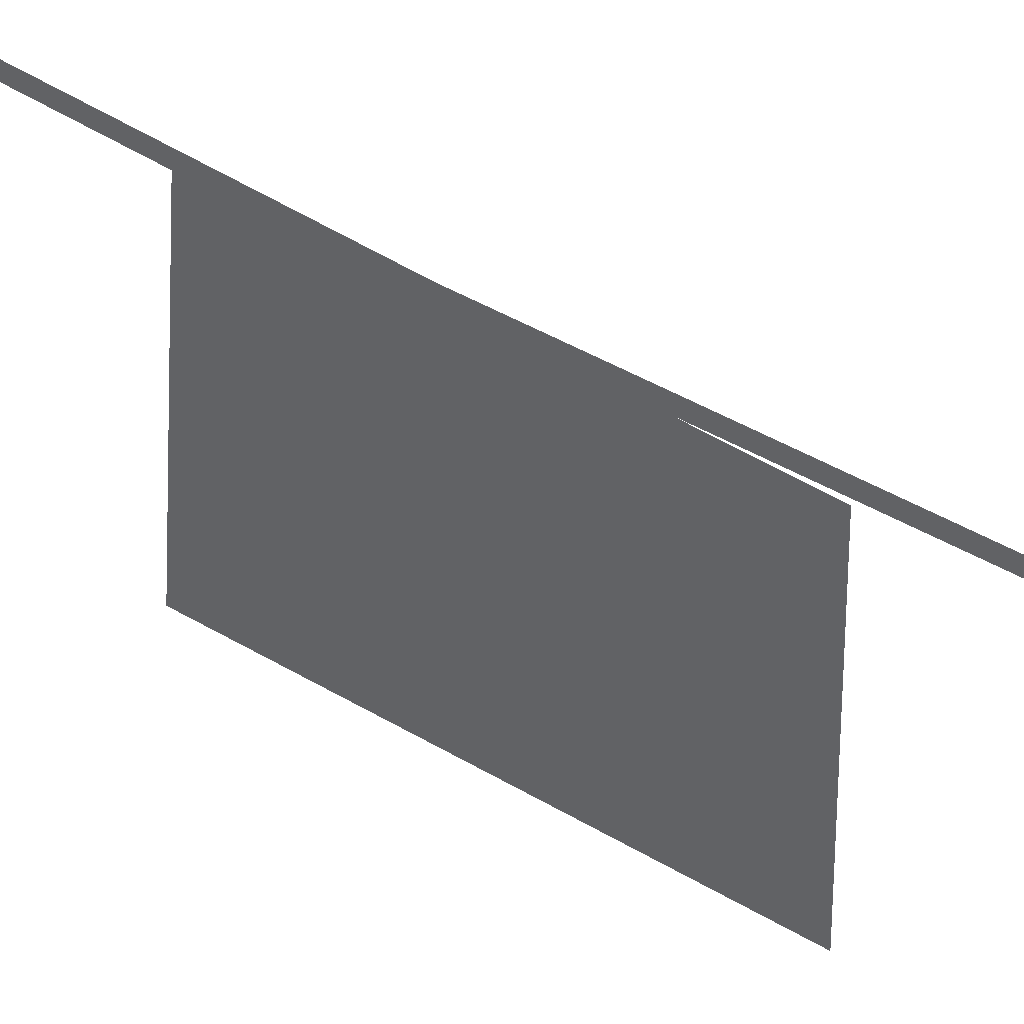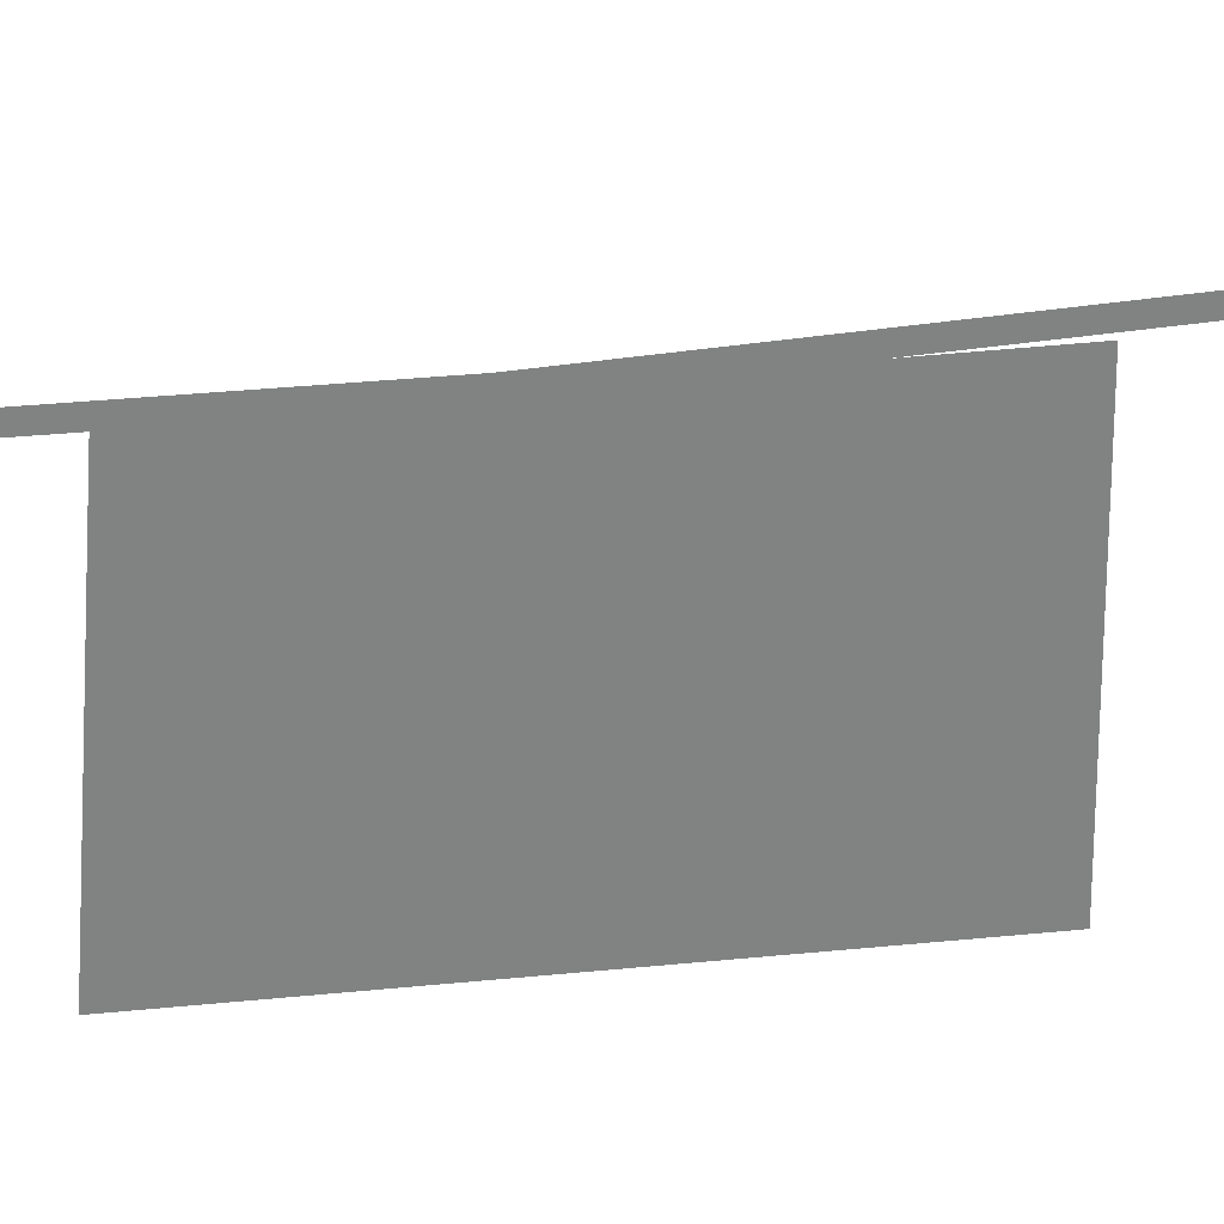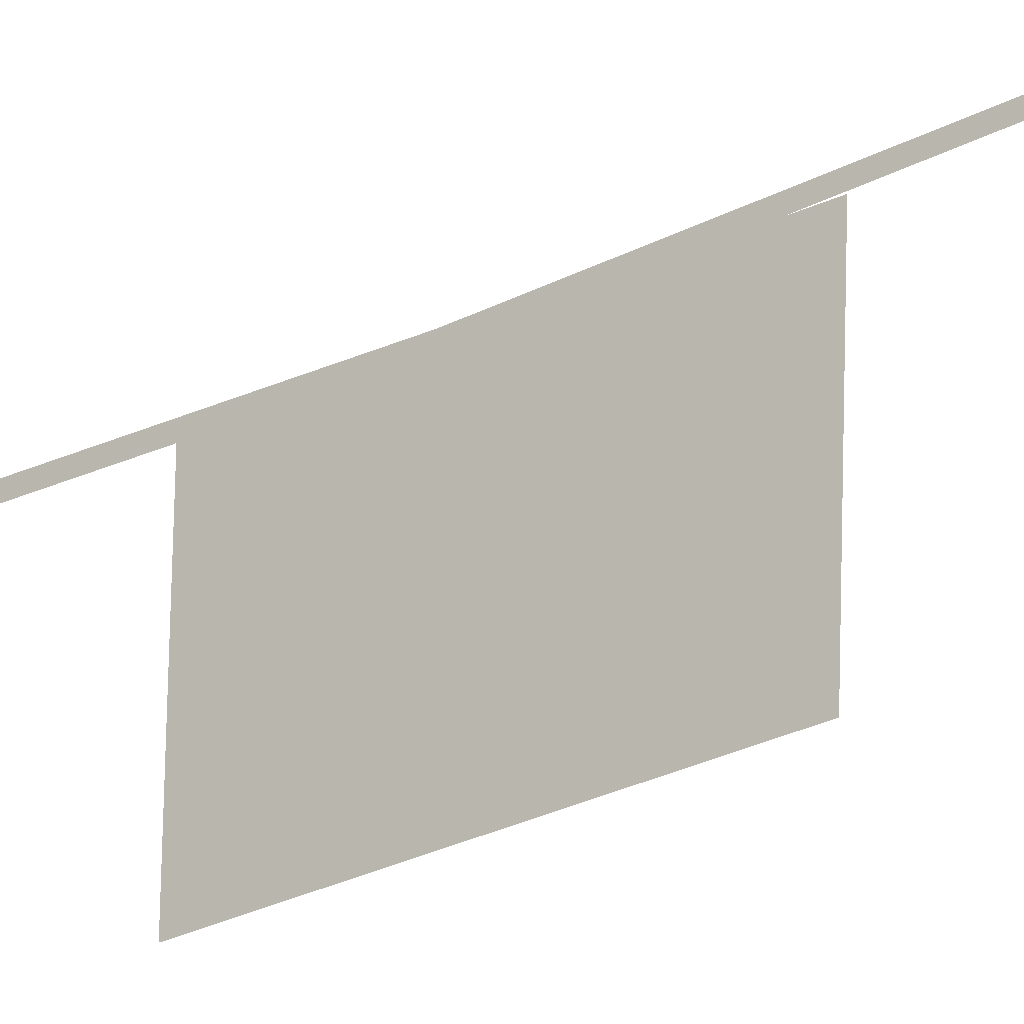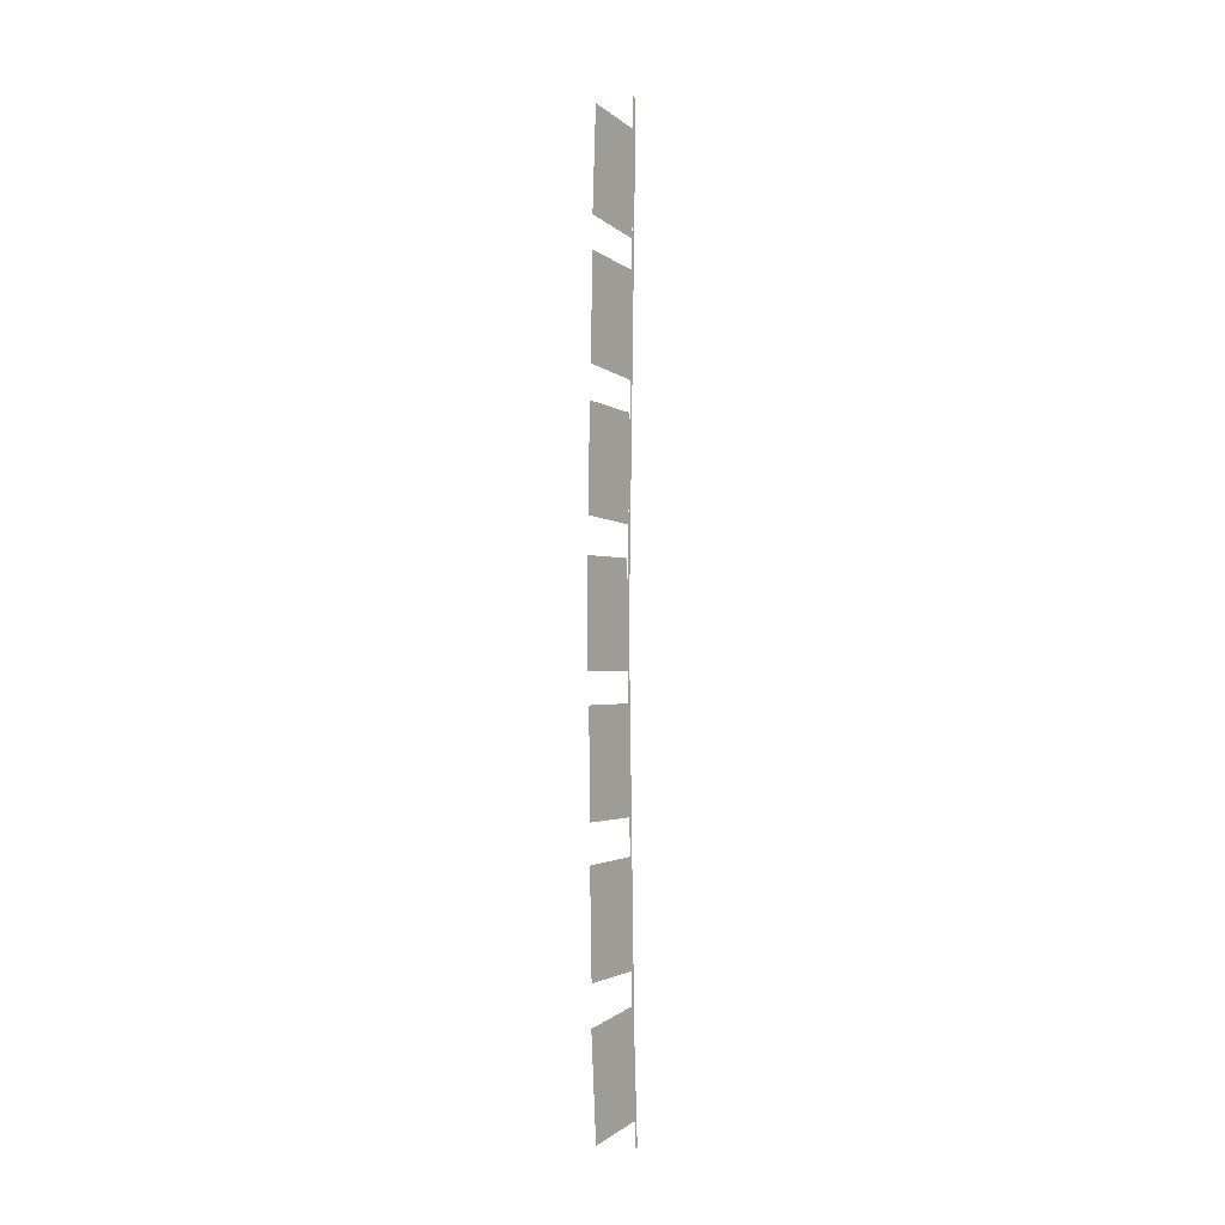
<metadata>
{"format":"obj","ext":"obj","renderer":"f3d","projection":"perspective","resolution":1024,"background":"white","views":[{"elev":37.5,"azim":-50.8,"up":"+Y"},{"elev":29.8,"azim":-100.6,"up":"+Y"},{"elev":-26.3,"azim":-50.9,"up":"+Y"},{"elev":-3.4,"azim":32.1,"up":"+Z"}]}
</metadata>
<code>
g base_castle_3_Op
v 5.561 2.852 0.1045
v 5.561 2.347 0.1231
v 5.561 2.358 0.8943
v 5.561 2.864 0.8757
v 5.561 2.395 2.155
v 5.561 2.433 2.924
v 5.561 2.937 2.862
v 5.561 2.899 2.093
v 5.561 2.893 -2.926
v 5.561 2.388 -2.961
v 5.561 2.367 -2.19
v 5.561 2.872 -2.156
v 5.561 2.442 -4.021
v 5.561 2.385 -3.254
v 5.561 2.887 -3.164
v 5.561 2.945 -3.93
v 5.561 2.875 1.103
v 5.561 2.37 1.145
v 5.561 2.396 1.915
v 5.561 2.901 1.873
v 5.561 2.34 -0.9142
v 5.561 2.331 -0.1429
v 5.561 2.836 -0.1279
v 5.561 2.845 -0.8991
v 5.561 2.365 -1.908
v 5.561 2.353 -1.137
v 5.561 2.859 -1.118
v 5.561 2.871 -1.889
v 5.564 2.829 -0.5964
v 5.564 2.904 2.396
v 5.564 2.929 2.385
v 5.564 2.855 -0.5979
v 5.564 2.893 -3.367
v 5.564 2.829 -0.5964
v 5.564 2.855 -0.5979
v 5.564 2.919 -3.359
v 5.564 2.893 -3.367
v 5.564 2.919 -3.359
v 5.564 2.956 -4.108
v 5.564 2.931 -4.124
v 5.564 2.904 2.396
v 5.564 2.91 3.107
v 5.564 2.934 3.087
v 5.564 2.929 2.385
g base_castle_3_Op_0
f -42 -43 -44
f -41 -42 -44
f -38 -39 -40
f -37 -38 -40
f -34 -35 -36
f -33 -34 -36
f -30 -31 -32
f -29 -30 -32
f -26 -27 -28
f -25 -26 -28
f -22 -23 -24
f -21 -22 -24
f -18 -19 -20
f -17 -18 -20
f -14 -15 -16
f -13 -14 -16
f -10 -11 -12
f -9 -10 -12
f -6 -7 -8
f -5 -6 -8
f -2 -3 -4
f -1 -2 -4

</code>
